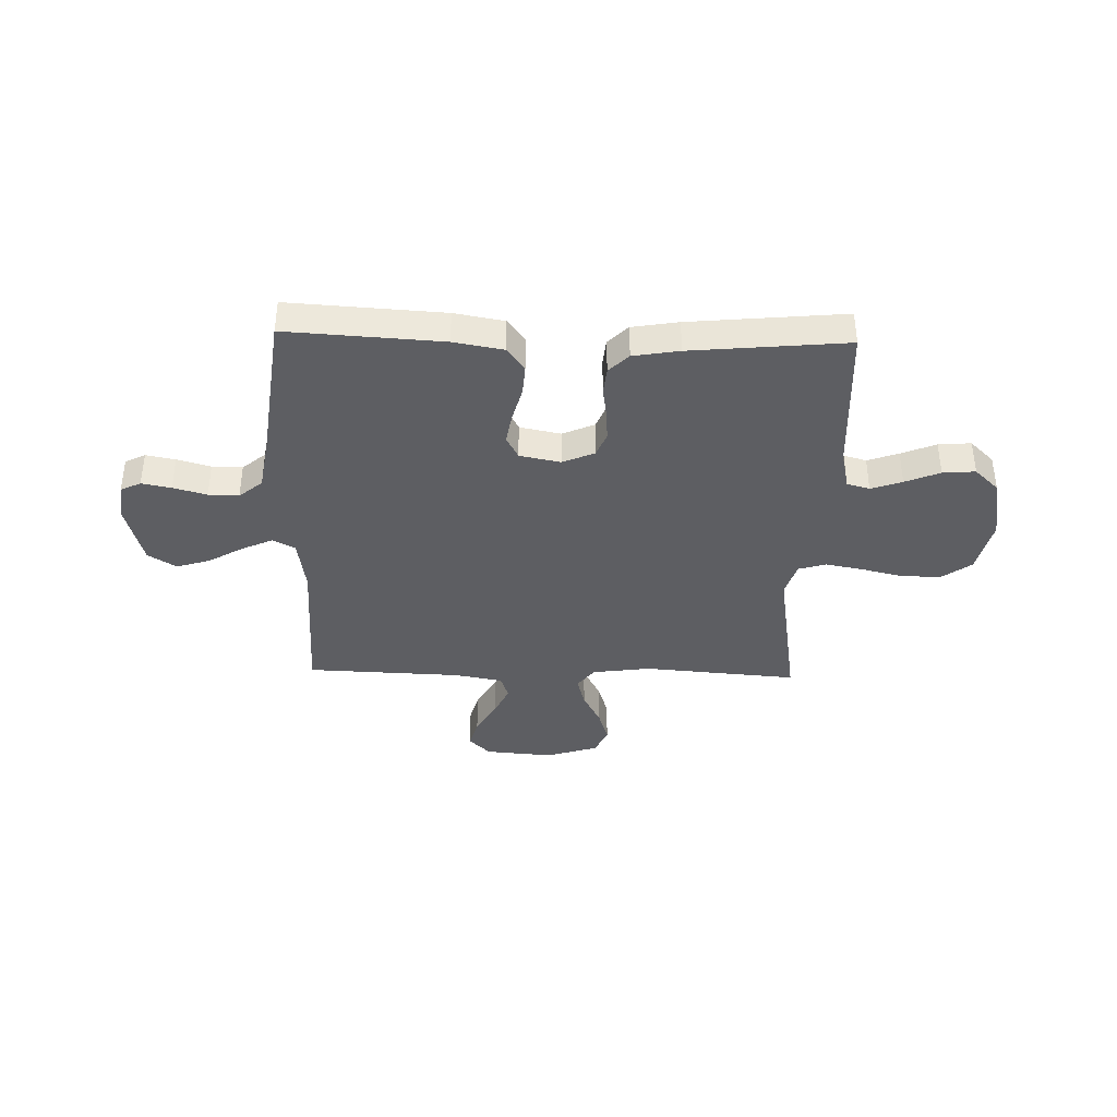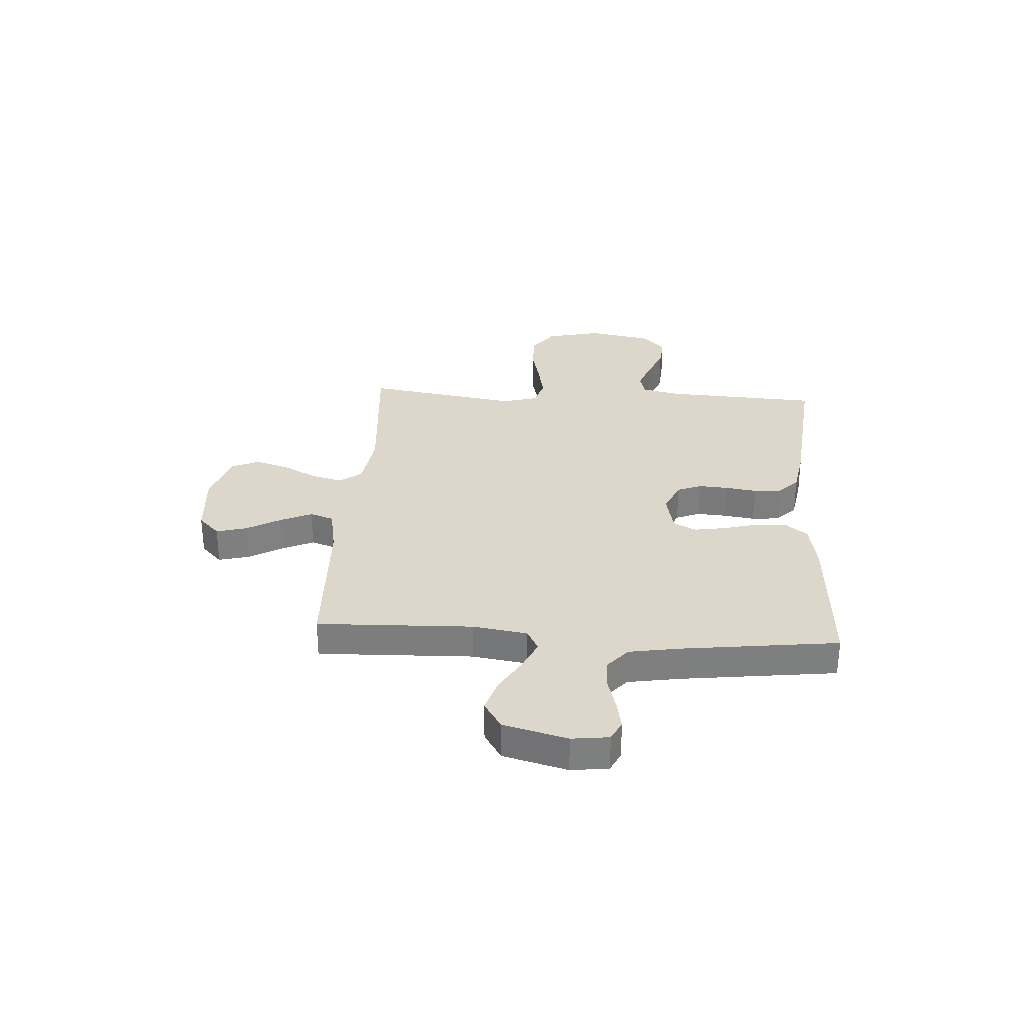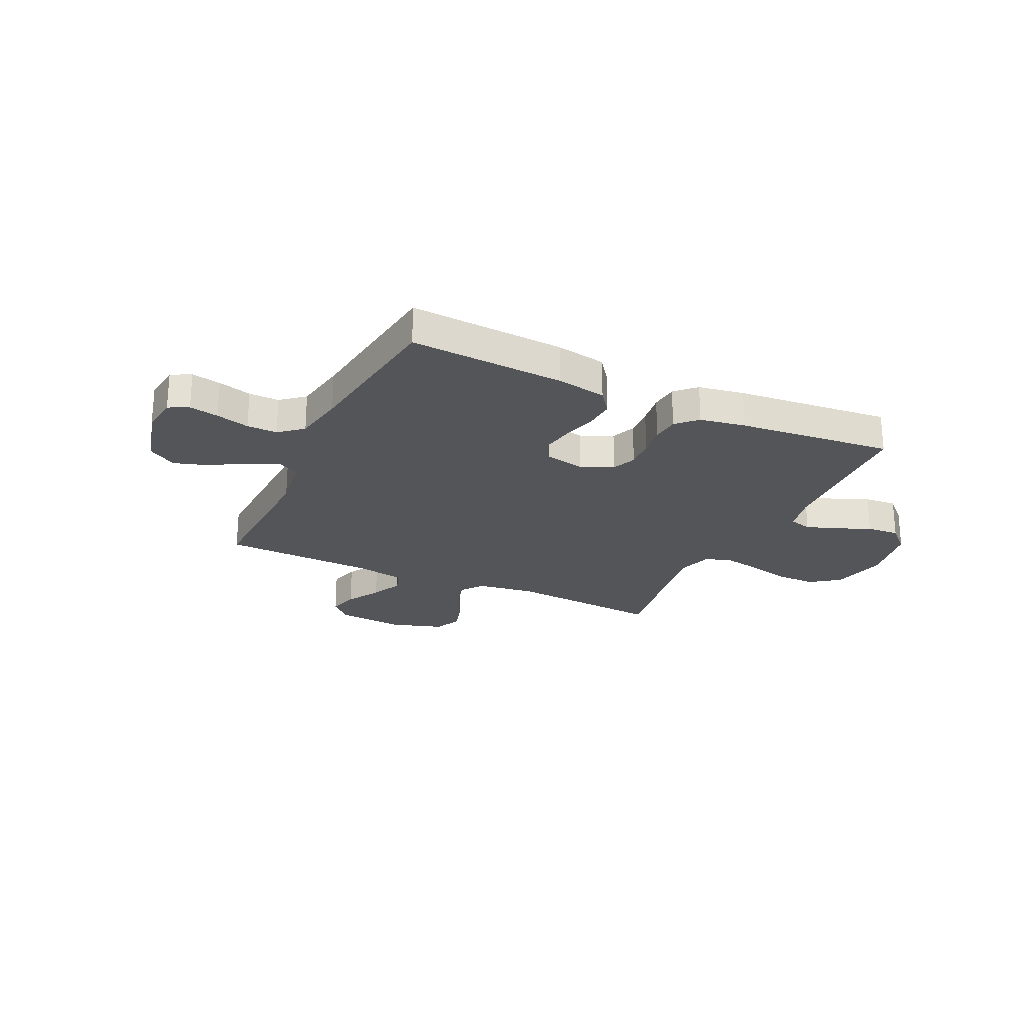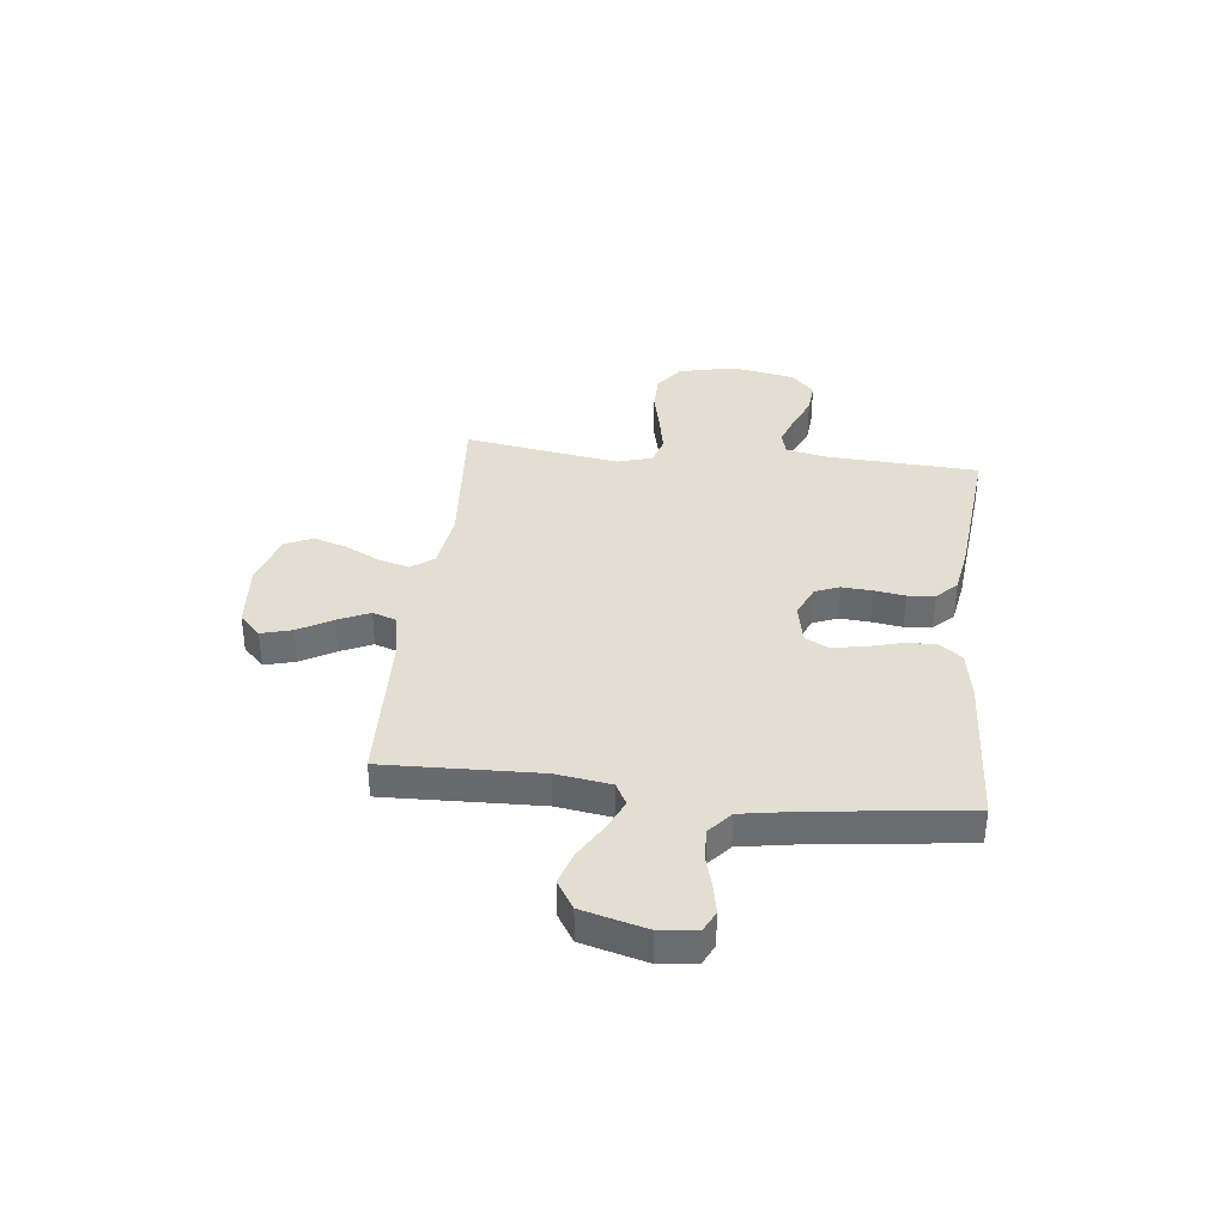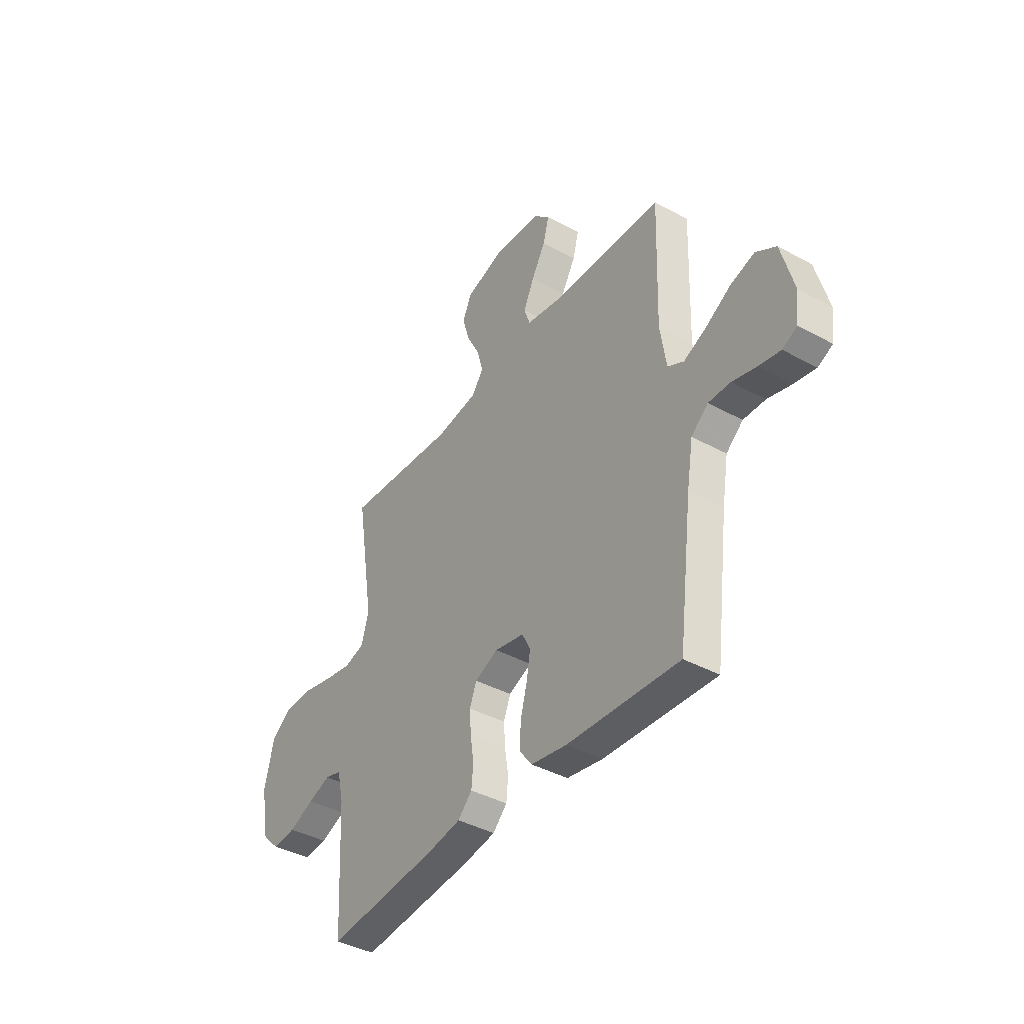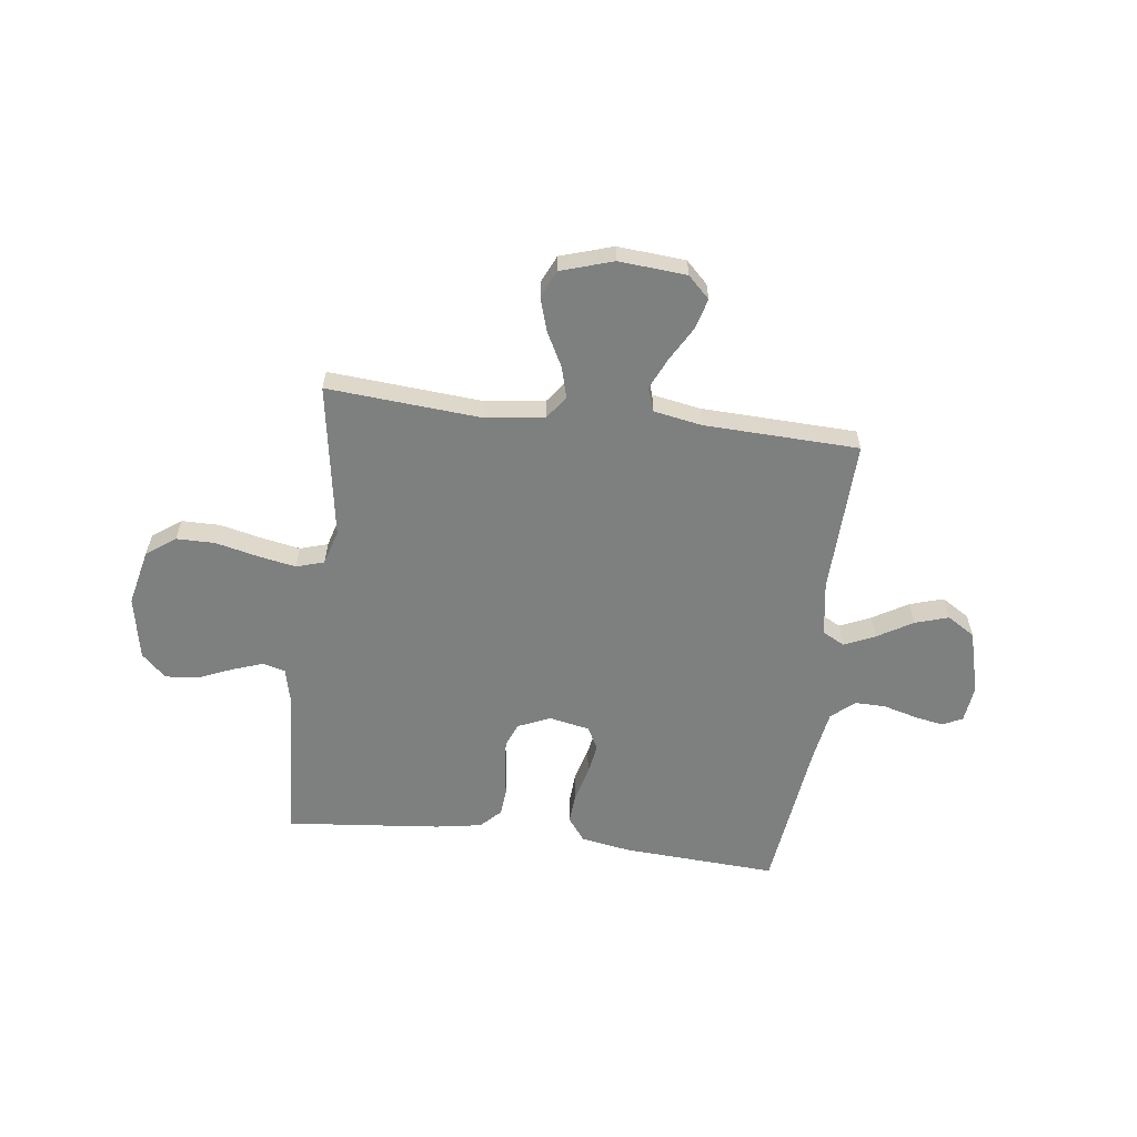
<metadata>
{"format":"obj","ext":"obj","renderer":"f3d","projection":"perspective","resolution":1024,"background":"white","views":[{"elev":-38.4,"azim":178.4,"up":"+Y"},{"elev":30.7,"azim":93.7,"up":"+Y"},{"elev":-24.1,"azim":154.7,"up":"+Y"},{"elev":36.3,"azim":96.5,"up":"+Y"},{"elev":-40.3,"azim":56.1,"up":"+Z"},{"elev":-59.6,"azim":-7.1,"up":"+Y"}]}
</metadata>
<code>
v 0.5 0.07 0.5
v 0.49 0.07 0.2
v 0.506 0.07 0.094
v 0.549 0.07 0.071
v 0.609 0.07 0.098
v 0.677 0.07 0.138
v 0.742 0.07 0.158
v 0.796 0.07 0.124
v 0.829 0.07 0
v 0.82 0.07 -0.072
v 0.781 0.07 -0.091
v 0.724 0.07 -0.08
v 0.659 0.07 -0.062
v 0.6 0.07 -0.061
v 0.555 0.07 -0.099
v 0.538 0.07 -0.2
v 0.5 0.07 -0.5
v 0.2 0.07 -0.482
v 0.104 0.07 -0.465
v 0.07 0.07 -0.42
v 0.074 0.07 -0.36
v 0.092 0.07 -0.293
v 0.102 0.07 -0.233
v 0.079 0.07 -0.189
v 0 0.07 -0.173
v -0.062 0.07 -0.2
v -0.081 0.07 -0.247
v -0.077 0.07 -0.305
v -0.068 0.07 -0.365
v -0.073 0.07 -0.418
v -0.111 0.07 -0.456
v -0.2 0.07 -0.471
v -0.5 0.07 -0.5
v -0.516 0.07 -0.2
v -0.533 0.07 -0.126
v -0.577 0.07 -0.114
v -0.637 0.07 -0.135
v -0.704 0.07 -0.163
v -0.767 0.07 -0.168
v -0.814 0.07 -0.123
v -0.837 0.07 0
v -0.812 0.07 0.108
v -0.756 0.07 0.149
v -0.681 0.07 0.149
v -0.6 0.07 0.13
v -0.526 0.07 0.116
v -0.472 0.07 0.132
v -0.452 0.07 0.2
v -0.5 0.07 0.5
v -0.2 0.07 0.476
v -0.087 0.07 0.492
v -0.055 0.07 0.535
v -0.071 0.07 0.595
v -0.106 0.07 0.662
v -0.126 0.07 0.727
v -0.102 0.07 0.78
v 0 0.07 0.812
v 0.131 0.07 0.801
v 0.173 0.07 0.76
v 0.157 0.07 0.701
v 0.119 0.07 0.635
v 0.091 0.07 0.574
v 0.107 0.07 0.528
v 0.2 0.07 0.511
v 0.5 0 0.5
v 0.49 0 0.2
v 0.506 0 0.094
v 0.549 0 0.071
v 0.609 0 0.098
v 0.677 0 0.138
v 0.742 0 0.158
v 0.796 0 0.124
v 0.829 0 0
v 0.82 0 -0.072
v 0.781 0 -0.091
v 0.724 0 -0.08
v 0.659 0 -0.062
v 0.6 0 -0.061
v 0.555 0 -0.099
v 0.538 0 -0.2
v 0.5 0 -0.5
v 0.2 0 -0.482
v 0.104 0 -0.465
v 0.07 0 -0.42
v 0.074 0 -0.36
v 0.092 0 -0.293
v 0.102 0 -0.233
v 0.079 0 -0.189
v 0 0 -0.173
v -0.062 0 -0.2
v -0.081 0 -0.247
v -0.077 0 -0.305
v -0.068 0 -0.365
v -0.073 0 -0.418
v -0.111 0 -0.456
v -0.2 0 -0.471
v -0.5 0 -0.5
v -0.516 0 -0.2
v -0.533 0 -0.126
v -0.577 0 -0.114
v -0.637 0 -0.135
v -0.704 0 -0.163
v -0.767 0 -0.168
v -0.814 0 -0.123
v -0.837 0 0
v -0.812 0 0.108
v -0.756 0 0.149
v -0.681 0 0.149
v -0.6 0 0.13
v -0.526 0 0.116
v -0.472 0 0.132
v -0.452 0 0.2
v -0.5 0 0.5
v -0.2 0 0.476
v -0.087 0 0.492
v -0.055 0 0.535
v -0.071 0 0.595
v -0.106 0 0.662
v -0.126 0 0.727
v -0.102 0 0.78
v 0 0 0.812
v 0.131 0 0.801
v 0.173 0 0.76
v 0.157 0 0.701
v 0.119 0 0.635
v 0.091 0 0.574
v 0.107 0 0.528
v 0.2 0 0.511
f 58 59 60 61
f 58 61 62
f 57 58 62
f 56 57 62 63
f 53 54 55 56
f 52 53 56 63
f 48 49 50
f 47 48 50 51
f 42 43 44 45
f 42 45 46
f 41 42 46
f 40 41 46 47
f 37 38 39 40
f 36 37 40 47
f 31 32 33 34
f 31 34 35
f 28 29 30 31
f 27 28 31 35
f 26 27 35 36
f 19 20 21 22
f 19 22 23
f 16 17 18 19
f 15 16 19 23
f 14 15 23 24
f 10 11 12 13
f 8 9 10 13
f 8 13 14
f 5 6 7 8
f 4 5 8 14
f 3 4 14 24
f 64 1 2
f 51 52 63 64
f 25 26 36 47
f 25 47 51 64
f 24 25 64
f 2 3 24 64
f 125 124 123 122
f 126 125 122
f 126 122 121
f 127 126 121 120
f 120 119 118 117
f 127 120 117 116
f 114 113 112
f 115 114 112 111
f 109 108 107 106
f 110 109 106
f 110 106 105
f 111 110 105 104
f 104 103 102 101
f 111 104 101 100
f 98 97 96 95
f 99 98 95
f 95 94 93 92
f 99 95 92 91
f 100 99 91 90
f 86 85 84 83
f 87 86 83
f 83 82 81 80
f 87 83 80 79
f 88 87 79 78
f 77 76 75 74
f 77 74 73 72
f 78 77 72
f 72 71 70 69
f 78 72 69 68
f 88 78 68 67
f 66 65 128
f 128 127 116 115
f 111 100 90 89
f 128 115 111 89
f 128 89 88
f 128 88 67 66
f 1 65 66 2
f 2 66 67 3
f 3 67 68 4
f 4 68 69 5
f 5 69 70 6
f 6 70 71 7
f 7 71 72 8
f 8 72 73 9
f 9 73 74 10
f 10 74 75 11
f 11 75 76 12
f 12 76 77 13
f 13 77 78 14
f 14 78 79 15
f 15 79 80 16
f 16 80 81 17
f 17 81 82 18
f 18 82 83 19
f 19 83 84 20
f 20 84 85 21
f 21 85 86 22
f 22 86 87 23
f 23 87 88 24
f 24 88 89 25
f 25 89 90 26
f 26 90 91 27
f 27 91 92 28
f 28 92 93 29
f 29 93 94 30
f 30 94 95 31
f 31 95 96 32
f 32 96 97 33
f 33 97 98 34
f 34 98 99 35
f 35 99 100 36
f 36 100 101 37
f 37 101 102 38
f 38 102 103 39
f 39 103 104 40
f 40 104 105 41
f 41 105 106 42
f 42 106 107 43
f 43 107 108 44
f 44 108 109 45
f 45 109 110 46
f 46 110 111 47
f 47 111 112 48
f 48 112 113 49
f 49 113 114 50
f 50 114 115 51
f 51 115 116 52
f 52 116 117 53
f 53 117 118 54
f 54 118 119 55
f 55 119 120 56
f 56 120 121 57
f 57 121 122 58
f 58 122 123 59
f 59 123 124 60
f 60 124 125 61
f 61 125 126 62
f 62 126 127 63
f 63 127 128 64
f 64 128 65 1

</code>
